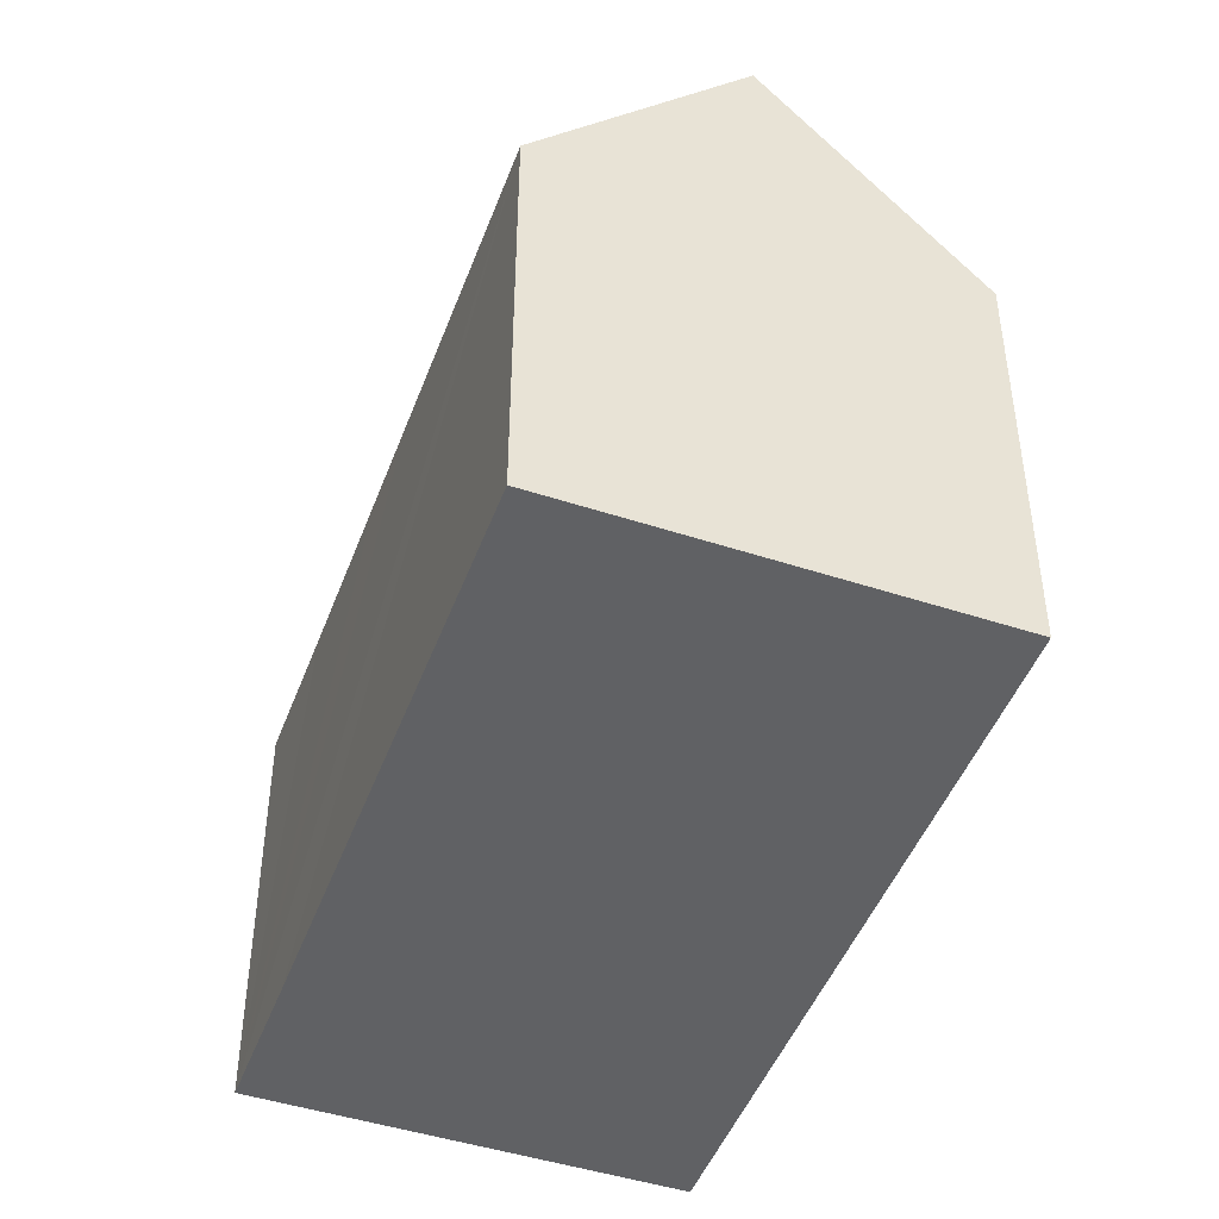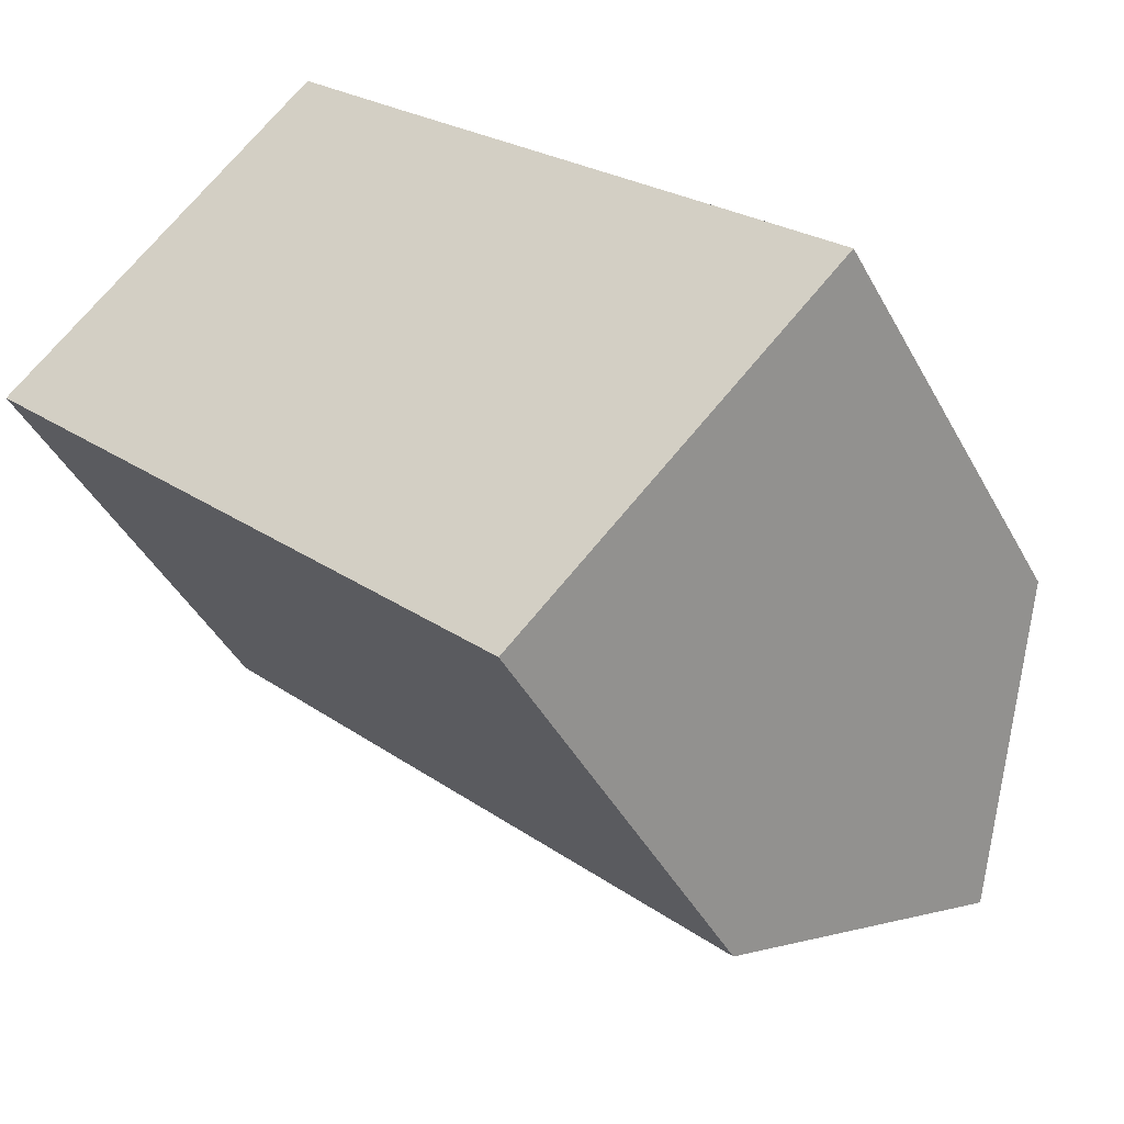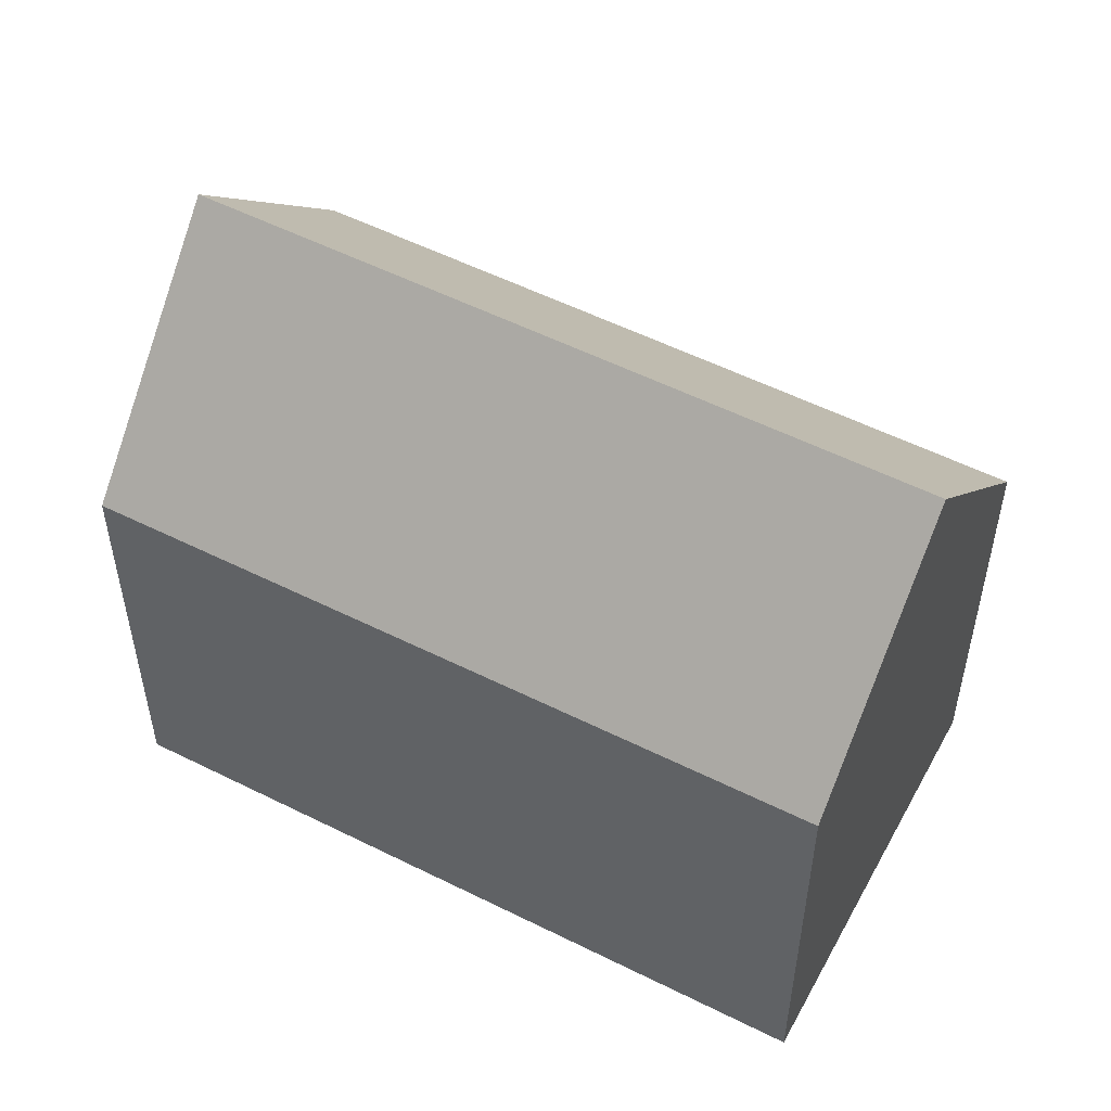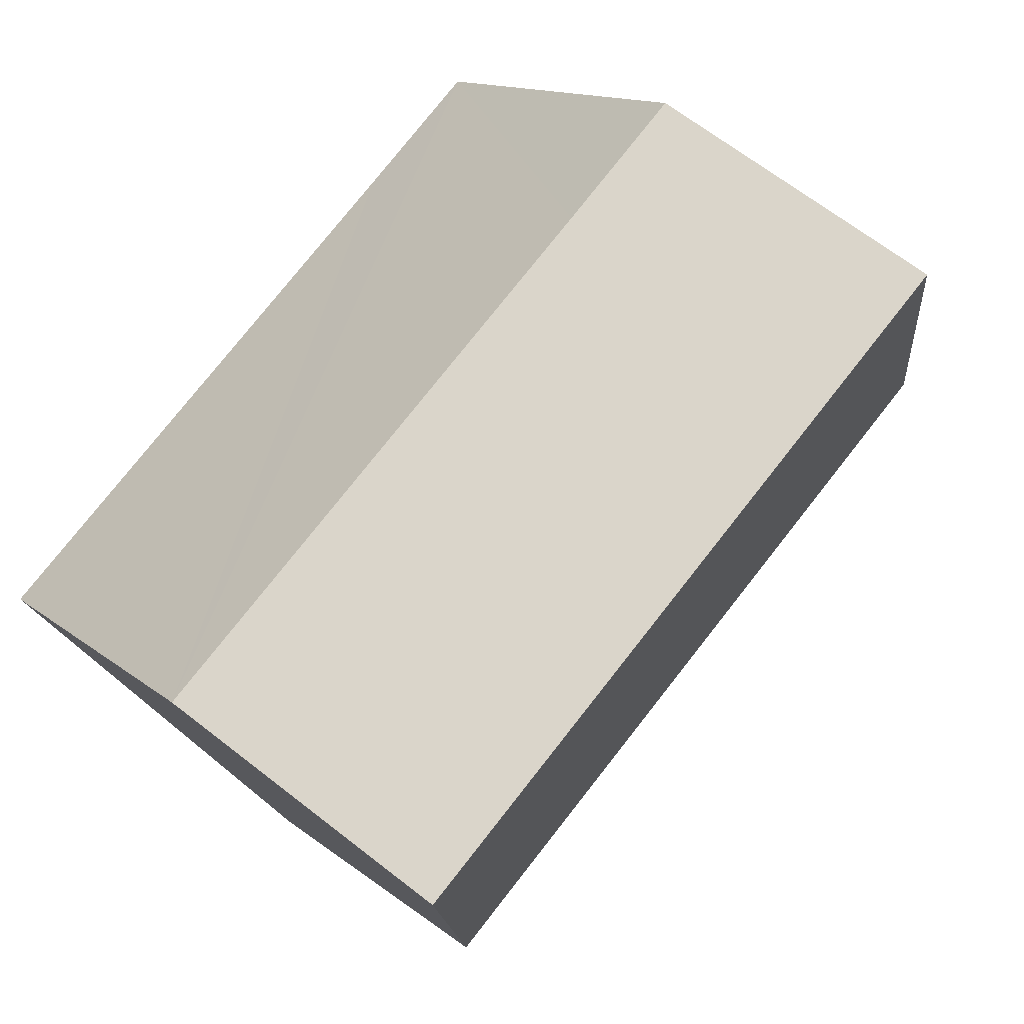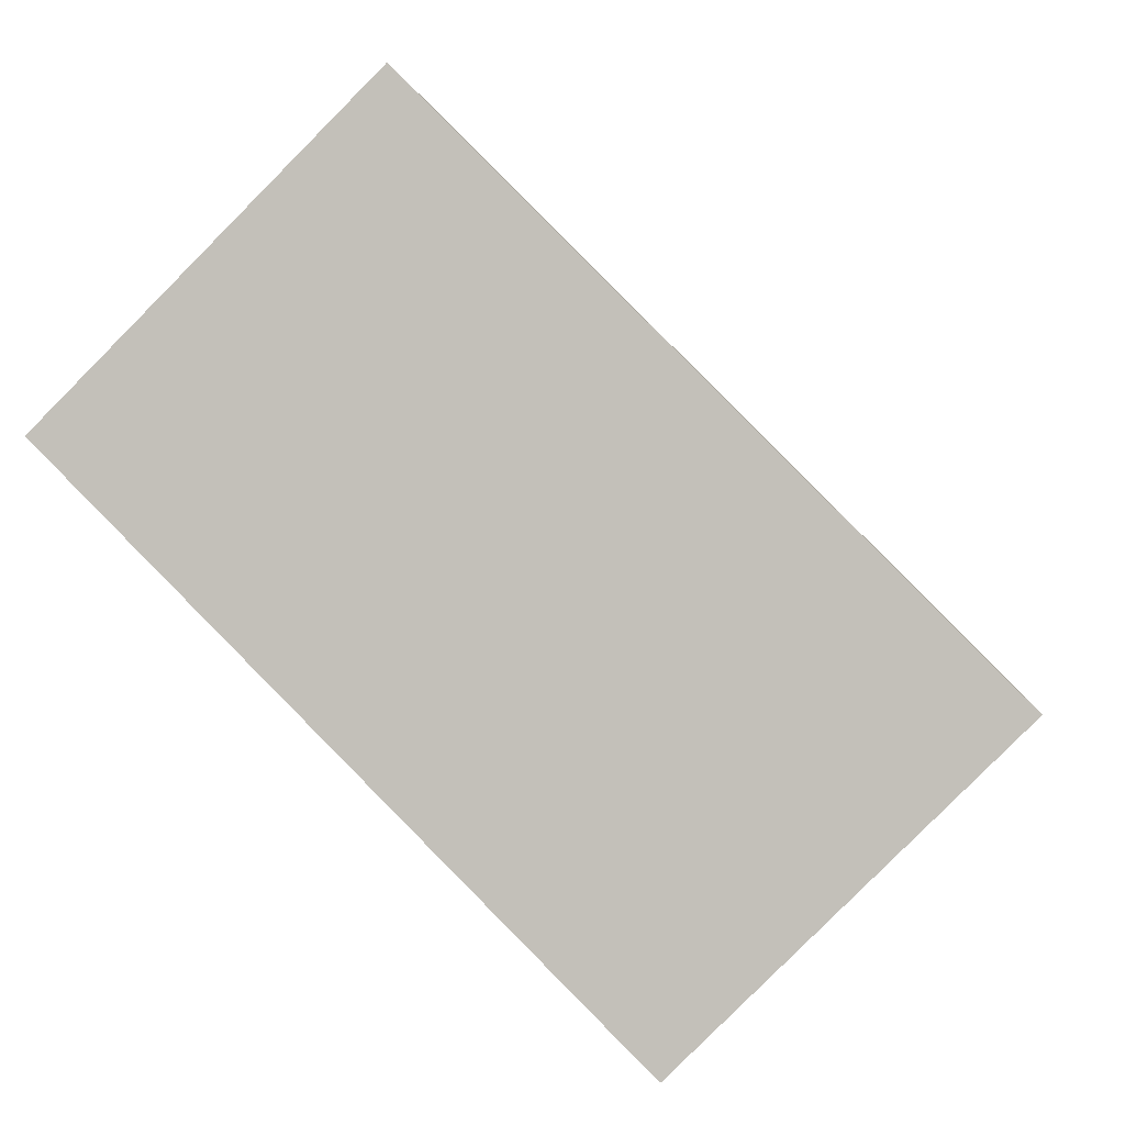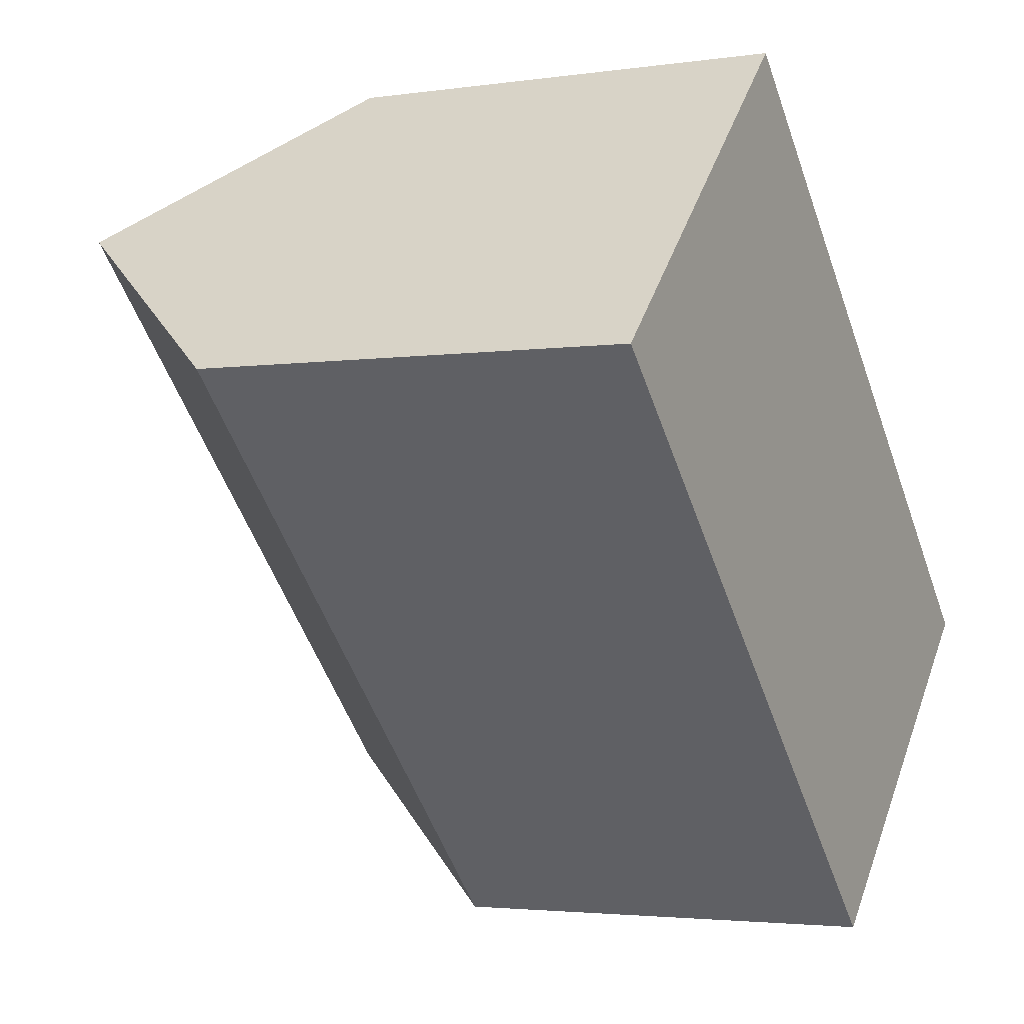
<metadata>
{"format":"obj","ext":"obj","renderer":"f3d","projection":"perspective","resolution":1024,"background":"white","views":[{"elev":-46.9,"azim":114.9,"up":"+Y"},{"elev":-43.2,"azim":26.6,"up":"+Z"},{"elev":54.0,"azim":-106.9,"up":"+Y"},{"elev":12.8,"azim":150.6,"up":"+Z"},{"elev":1.5,"azim":5.3,"up":"+Z"},{"elev":-2.9,"azim":-62.7,"up":"+Z"}]}
</metadata>
<code>
v  9.89 10.34 4.777
v  3.658 15.71 3.664
v  7.332 10.33 7.343
v  12.95 10.34 1.731
v  16.45 15.71 -9.094
v  14.65 10.34 0.039
v  20.15 10.33 -5.439
v  12.74 10.31 -12.77
v  0 10.36 6.341e-16
v  7.332 -4.496e-16 7.343
v  9.89 -2.925e-16 4.777
v  12.95 -1.06e-16 1.731
v  20.15 3.33e-16 -5.439
v  14.65 -2.388e-18 0.039
v  12.74 7.816e-16 -12.77
v  16.45 5.568e-16 -9.094
v  3.658 -2.244e-16 3.664
v  0 0 0
g defaultobject
f 1 2 3
f 2 1 4
f 2 4 5
f 5 4 6
f 5 6 7
f 8 2 5
f 2 8 9
f 10 1 3
f 1 10 4
f 4 10 6
f 6 10 7
f 7 10 11
f 7 11 12
f 7 12 13
f 13 12 14
f 7 8 5
f 8 7 13
f 8 13 15
f 15 13 16
f 9 3 2
f 3 9 10
f 10 9 17
f 17 9 18
f 8 18 9
f 18 8 15
f 14 16 13
f 16 14 15
f 15 14 18
f 18 14 12
f 18 12 11
f 18 11 10
f 18 10 17

</code>
